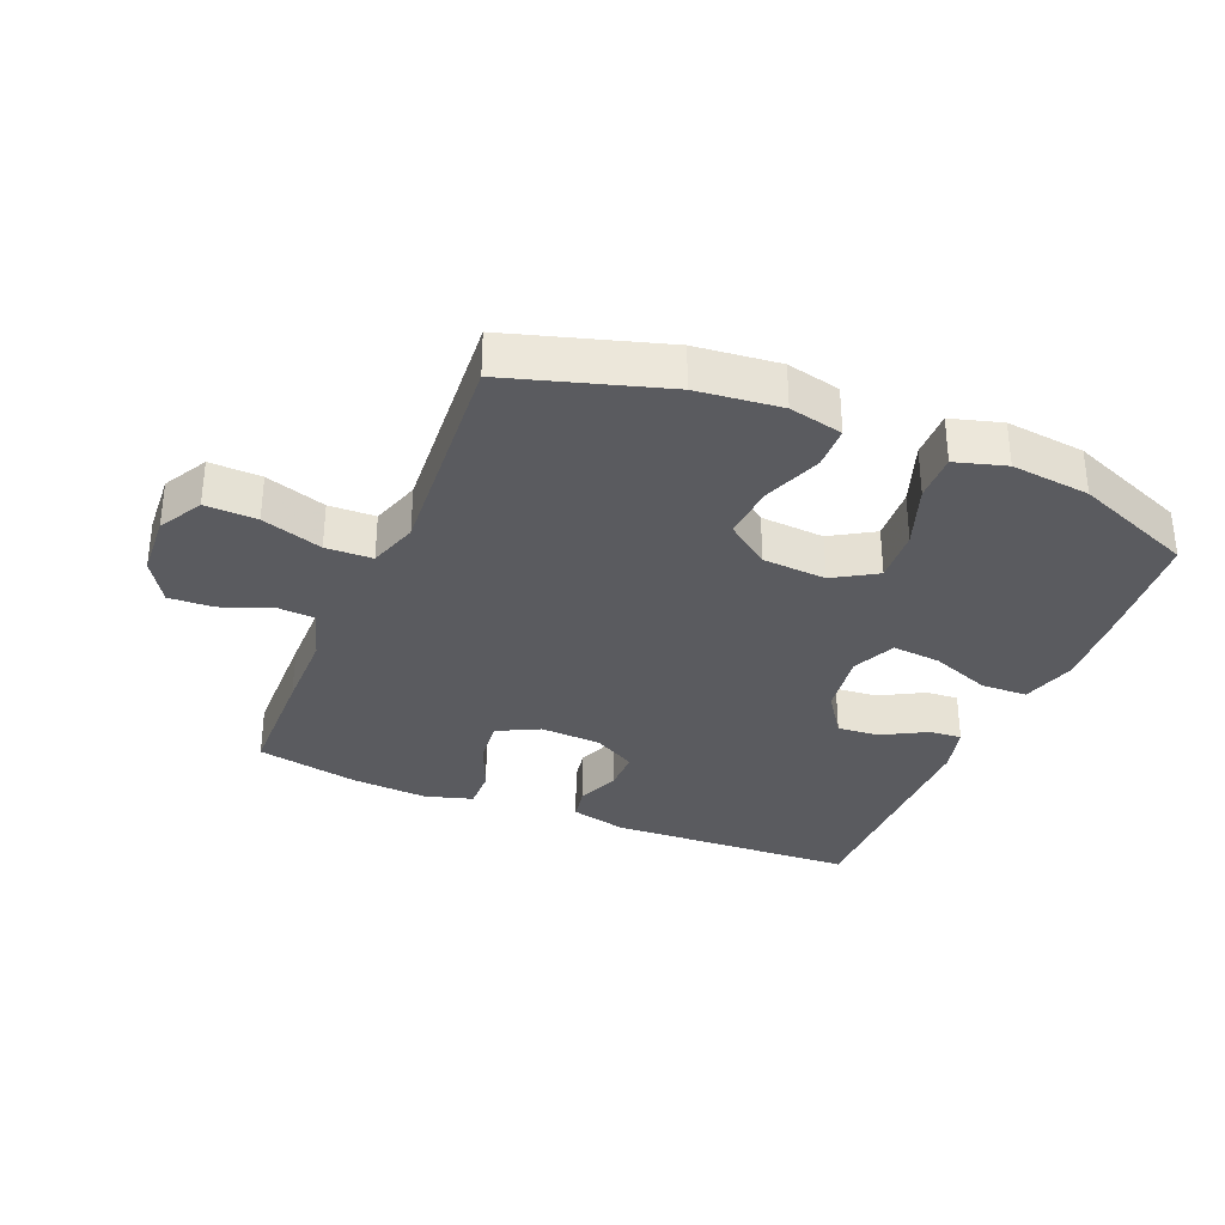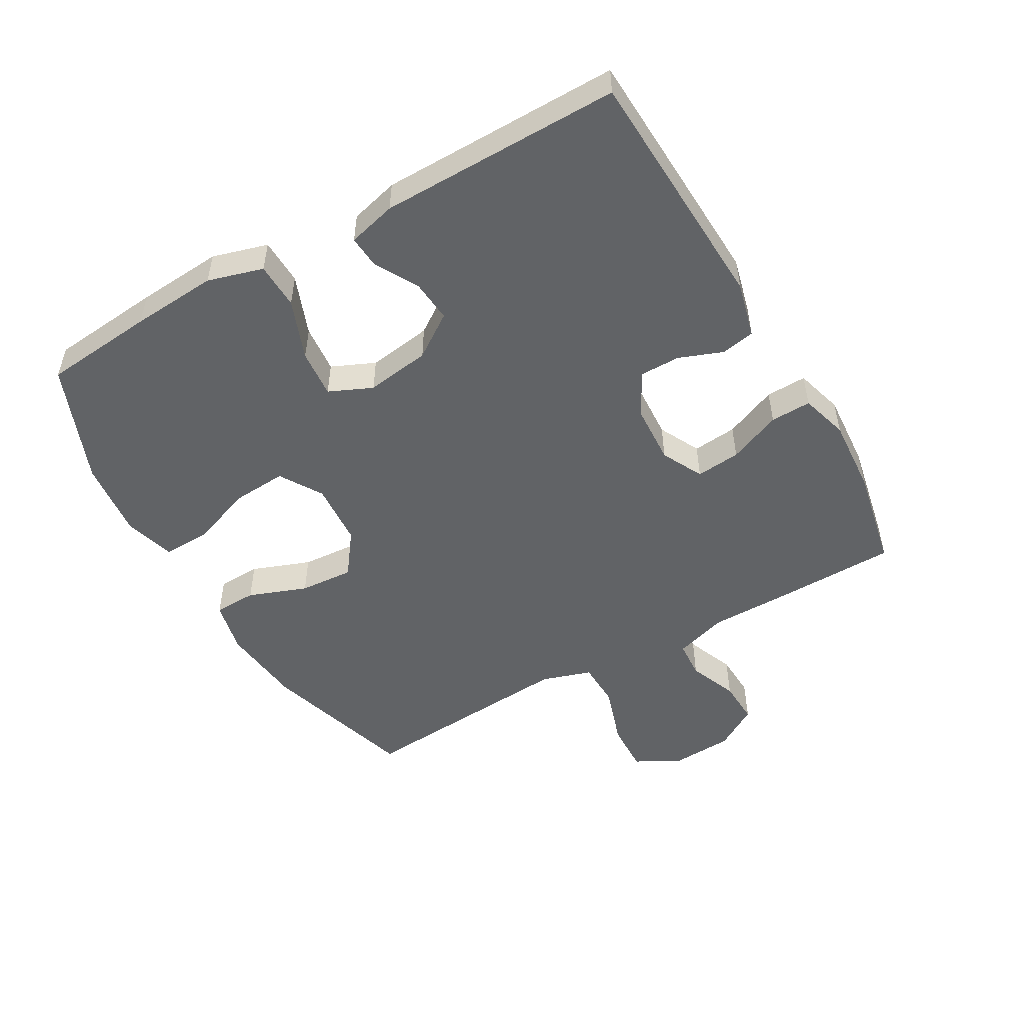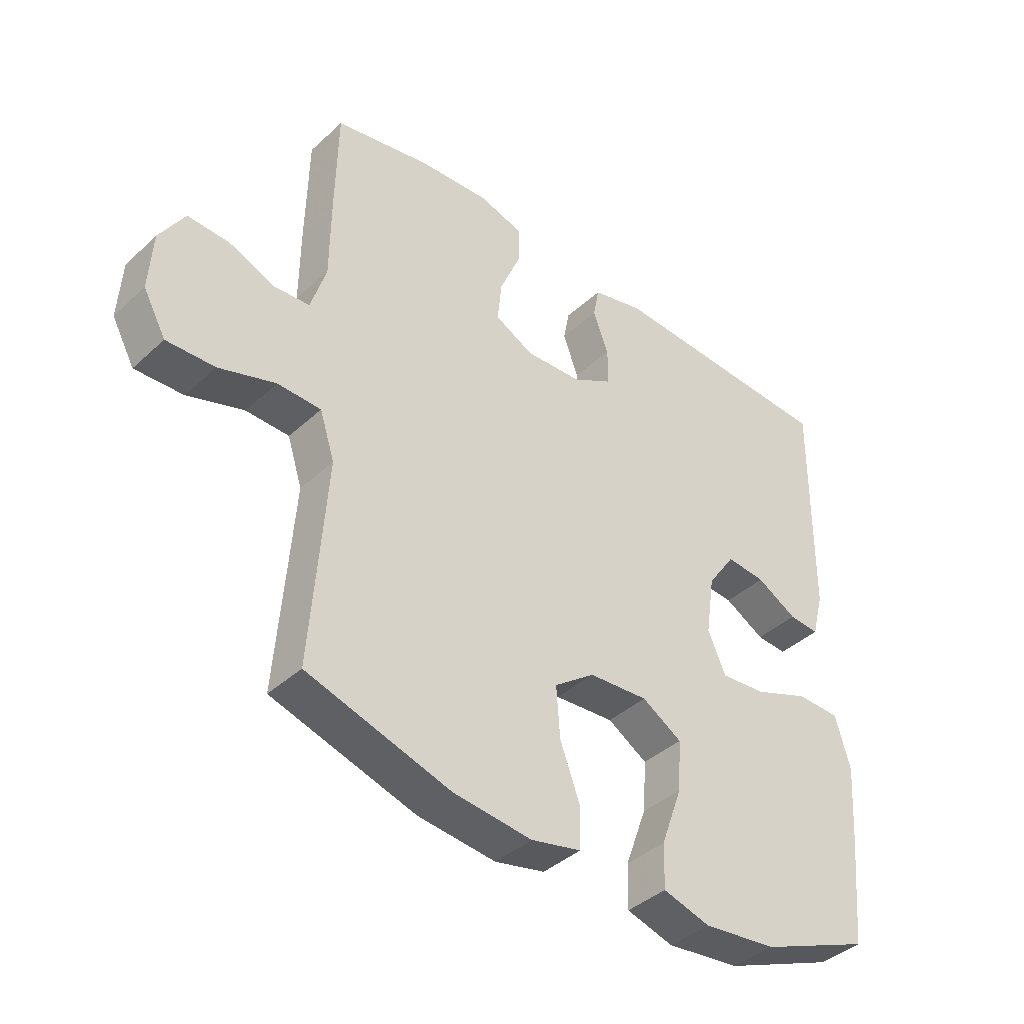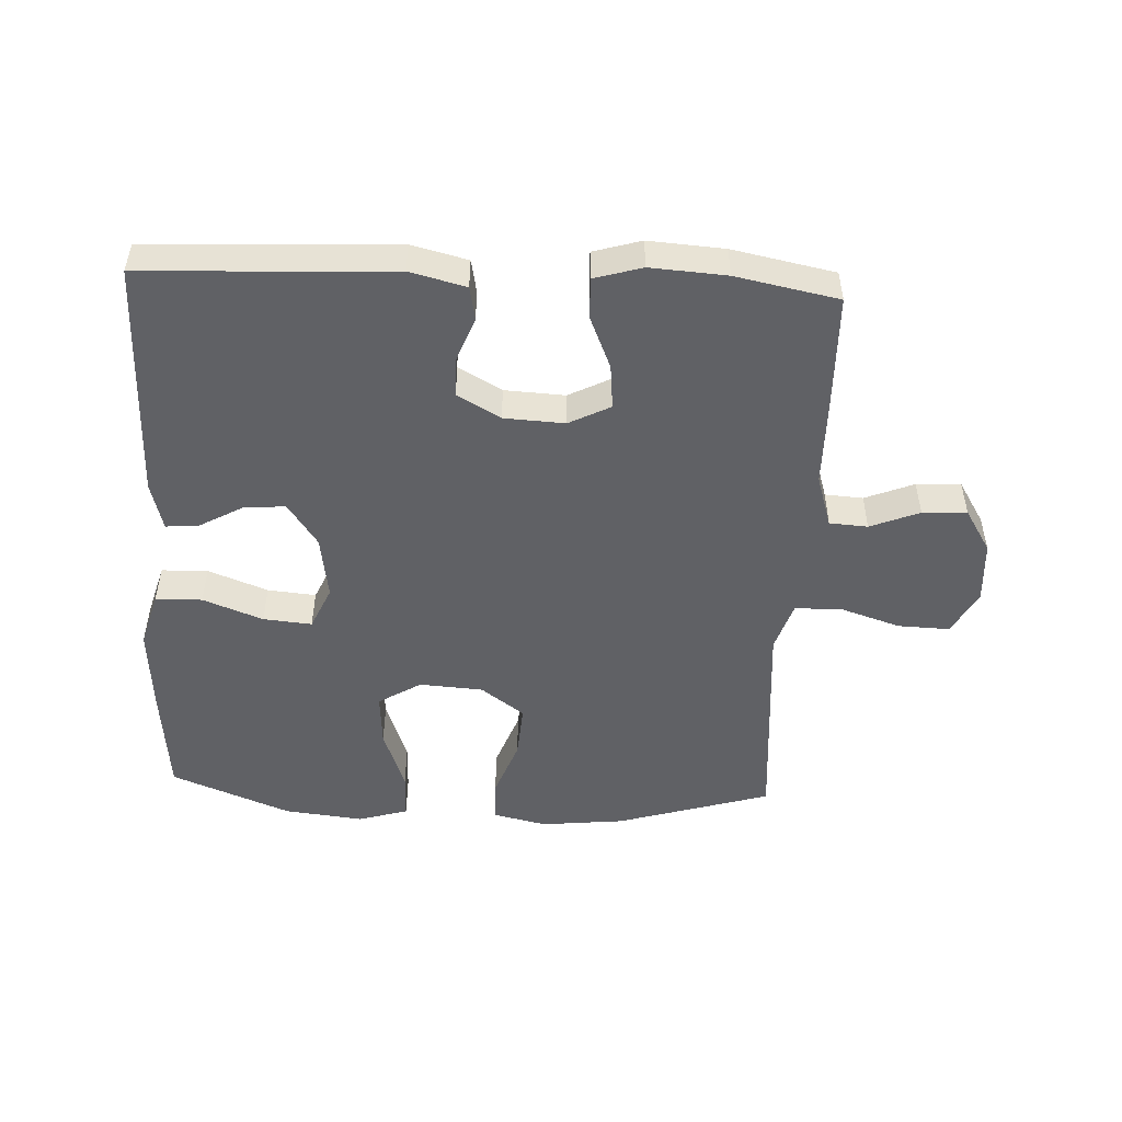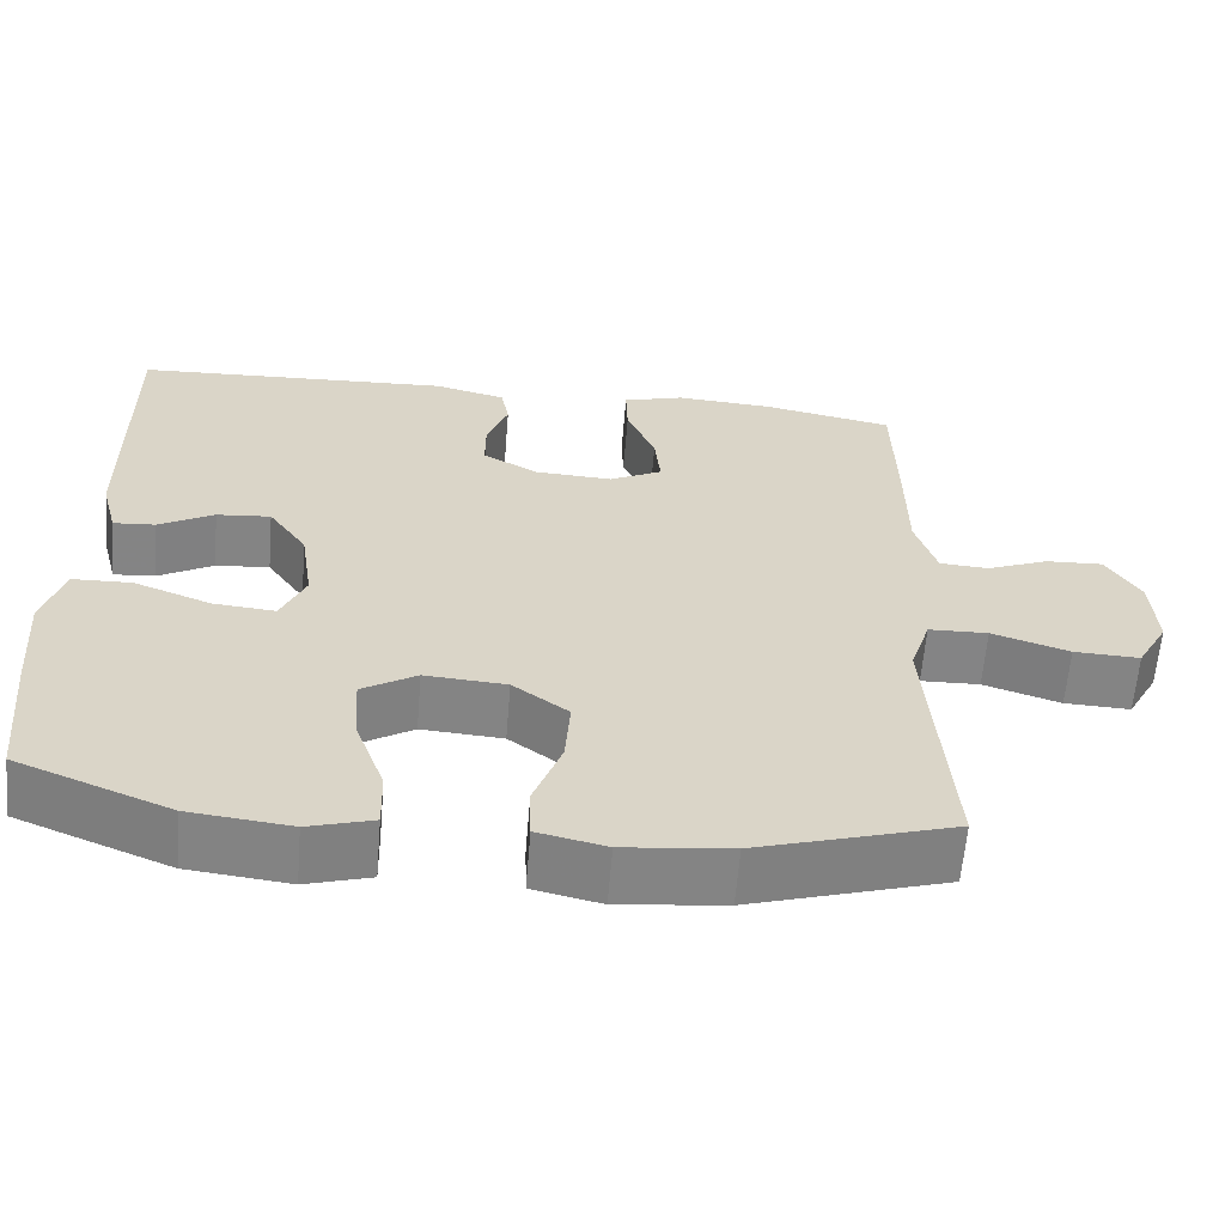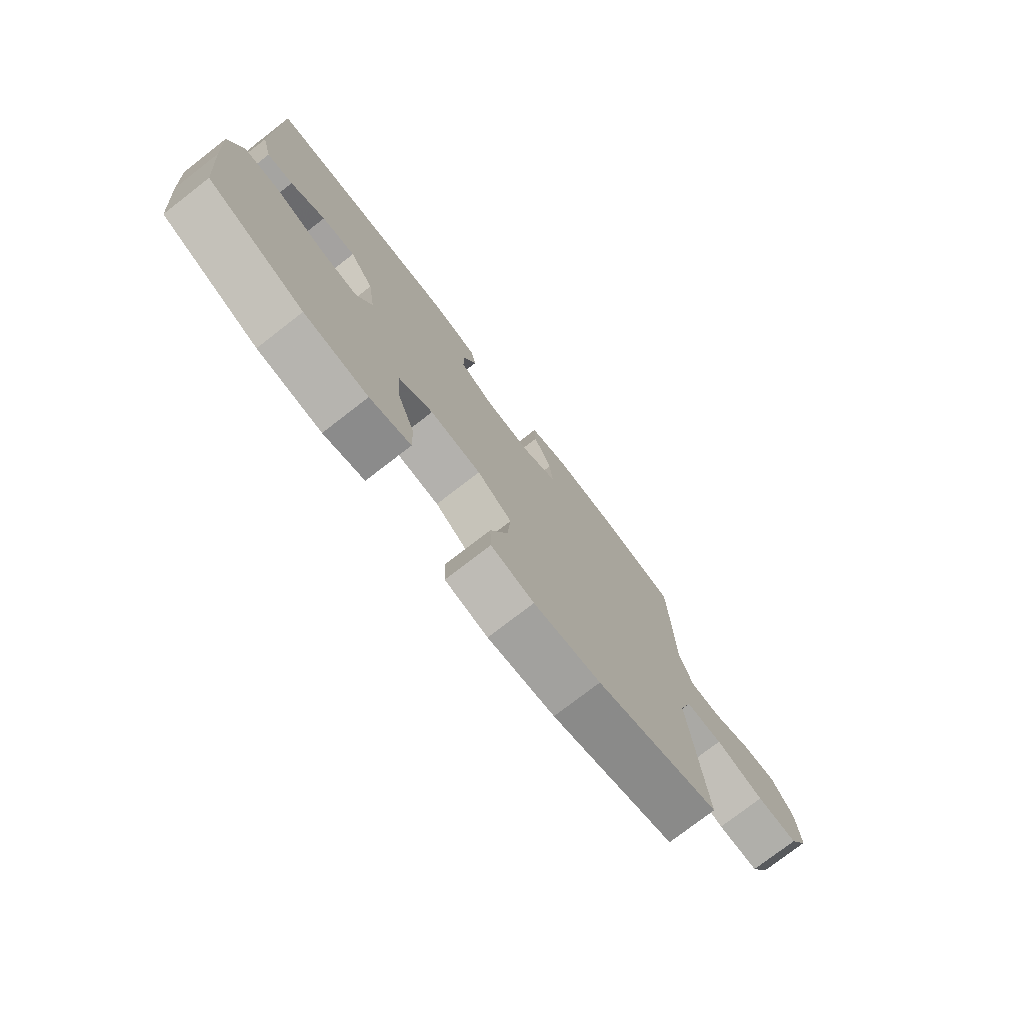
<metadata>
{"format":"obj","ext":"obj","renderer":"f3d","projection":"perspective","resolution":1024,"background":"white","views":[{"elev":-32.9,"azim":157.4,"up":"+Y"},{"elev":-50.8,"azim":-60.3,"up":"+Y"},{"elev":-40.0,"azim":138.4,"up":"+Z"},{"elev":-49.9,"azim":-2.7,"up":"+Y"},{"elev":-61.5,"azim":-4.7,"up":"+Z"},{"elev":-76.5,"azim":-52.3,"up":"+Z"}]}
</metadata>
<code>
v -0.5 0.07 0.5
v -0.111 0.07 0.518
v -0.023 0.07 0.496
v -0.013 0.07 0.443
v -0.039 0.07 0.374
v -0.039 0.07 0.311
v 0.029 0.07 0.273
v 0.124 0.07 0.268
v 0.189 0.07 0.301
v 0.182 0.07 0.371
v 0.147 0.07 0.454
v 0.145 0.07 0.518
v 0.22 0.07 0.54
v 0.339 0.07 0.532
v 0.5 0.07 0.5
v 0.504 0.07 0.31
v 0.505 0.07 0.182
v 0.531 0.07 0.099
v 0.591 0.07 0.095
v 0.668 0.07 0.126
v 0.738 0.07 0.129
v 0.78 0.07 0.061
v 0.786 0.07 -0.038
v 0.748 0.07 -0.107
v 0.667 0.07 -0.104
v 0.572 0.07 -0.073
v 0.499 0.07 -0.075
v 0.474 0.07 -0.153
v 0.483 0.07 -0.274
v 0.5 0.07 -0.5
v 0.258 0.07 -0.573
v 0.127 0.07 -0.587
v 0.043 0.07 -0.568
v 0.041 0.07 -0.501
v 0.075 0.07 -0.409
v 0.081 0.07 -0.324
v 0.013 0.07 -0.274
v -0.087 0.07 -0.267
v -0.154 0.07 -0.308
v -0.148 0.07 -0.393
v -0.112 0.07 -0.492
v -0.11 0.07 -0.566
v -0.189 0.07 -0.589
v -0.313 0.07 -0.575
v -0.5 0.07 -0.5
v -0.517 0.07 -0.325
v -0.527 0.07 -0.19
v -0.502 0.07 -0.103
v -0.429 0.07 -0.101
v -0.335 0.07 -0.137
v -0.259 0.07 -0.144
v -0.229 0.07 -0.076
v -0.244 0.07 0.025
v -0.291 0.07 0.093
v -0.357 0.07 0.087
v -0.425 0.07 0.049
v -0.476 0.07 0.045
v -0.496 0.07 0.121
v -0.5 0 0.5
v -0.111 0 0.518
v -0.023 0 0.496
v -0.013 0 0.443
v -0.039 0 0.374
v -0.039 0 0.311
v 0.029 0 0.273
v 0.124 0 0.268
v 0.189 0 0.301
v 0.182 0 0.371
v 0.147 0 0.454
v 0.145 0 0.518
v 0.22 0 0.54
v 0.339 0 0.532
v 0.5 0 0.5
v 0.504 0 0.31
v 0.505 0 0.182
v 0.531 0 0.099
v 0.591 0 0.095
v 0.668 0 0.126
v 0.738 0 0.129
v 0.78 0 0.061
v 0.786 0 -0.038
v 0.748 0 -0.107
v 0.667 0 -0.104
v 0.572 0 -0.073
v 0.499 0 -0.075
v 0.474 0 -0.153
v 0.483 0 -0.274
v 0.5 0 -0.5
v 0.258 0 -0.573
v 0.127 0 -0.587
v 0.043 0 -0.568
v 0.041 0 -0.501
v 0.075 0 -0.409
v 0.081 0 -0.324
v 0.013 0 -0.274
v -0.087 0 -0.267
v -0.154 0 -0.308
v -0.148 0 -0.393
v -0.112 0 -0.492
v -0.11 0 -0.566
v -0.189 0 -0.589
v -0.313 0 -0.575
v -0.5 0 -0.5
v -0.517 0 -0.325
v -0.527 0 -0.19
v -0.502 0 -0.103
v -0.429 0 -0.101
v -0.335 0 -0.137
v -0.259 0 -0.144
v -0.229 0 -0.076
v -0.244 0 0.025
v -0.291 0 0.093
v -0.357 0 0.087
v -0.425 0 0.049
v -0.476 0 0.045
v -0.496 0 0.121
f 55 56 57 58
f 54 55 58 1
f 53 54 1 2
f 52 53 2 3
f 47 48 49 50
f 47 50 51
f 46 47 51
f 45 46 51
f 44 45 51
f 43 44 51 52
f 40 41 42 43
f 39 40 43 52
f 32 33 34 35
f 32 35 36
f 29 30 31 32
f 28 29 32 36
f 27 28 36 37
f 23 24 25 26
f 23 26 27
f 22 23 27
f 19 20 21 22
f 18 19 22 27
f 17 18 27 37
f 10 11 12 13
f 9 10 13 14
f 52 3 4 5
f 38 39 52 5
f 9 14 15 16
f 8 9 16 17
f 7 8 17 37
f 38 5 6
f 6 7 37 38
f 116 115 114 113
f 59 116 113 112
f 60 59 112 111
f 61 60 111 110
f 108 107 106 105
f 109 108 105
f 109 105 104
f 109 104 103
f 109 103 102
f 110 109 102 101
f 101 100 99 98
f 110 101 98 97
f 93 92 91 90
f 94 93 90
f 90 89 88 87
f 94 90 87 86
f 95 94 86 85
f 84 83 82 81
f 85 84 81
f 85 81 80
f 80 79 78 77
f 85 80 77 76
f 95 85 76 75
f 71 70 69 68
f 72 71 68 67
f 63 62 61 110
f 63 110 97 96
f 74 73 72 67
f 75 74 67 66
f 95 75 66 65
f 64 63 96
f 96 95 65 64
f 1 59 60 2
f 2 60 61 3
f 3 61 62 4
f 4 62 63 5
f 5 63 64 6
f 6 64 65 7
f 7 65 66 8
f 8 66 67 9
f 9 67 68 10
f 10 68 69 11
f 11 69 70 12
f 12 70 71 13
f 13 71 72 14
f 14 72 73 15
f 15 73 74 16
f 16 74 75 17
f 17 75 76 18
f 18 76 77 19
f 19 77 78 20
f 20 78 79 21
f 21 79 80 22
f 22 80 81 23
f 23 81 82 24
f 24 82 83 25
f 25 83 84 26
f 26 84 85 27
f 27 85 86 28
f 28 86 87 29
f 29 87 88 30
f 30 88 89 31
f 31 89 90 32
f 32 90 91 33
f 33 91 92 34
f 34 92 93 35
f 35 93 94 36
f 36 94 95 37
f 37 95 96 38
f 38 96 97 39
f 39 97 98 40
f 40 98 99 41
f 41 99 100 42
f 42 100 101 43
f 43 101 102 44
f 44 102 103 45
f 45 103 104 46
f 46 104 105 47
f 47 105 106 48
f 48 106 107 49
f 49 107 108 50
f 50 108 109 51
f 51 109 110 52
f 52 110 111 53
f 53 111 112 54
f 54 112 113 55
f 55 113 114 56
f 56 114 115 57
f 57 115 116 58
f 58 116 59 1

</code>
